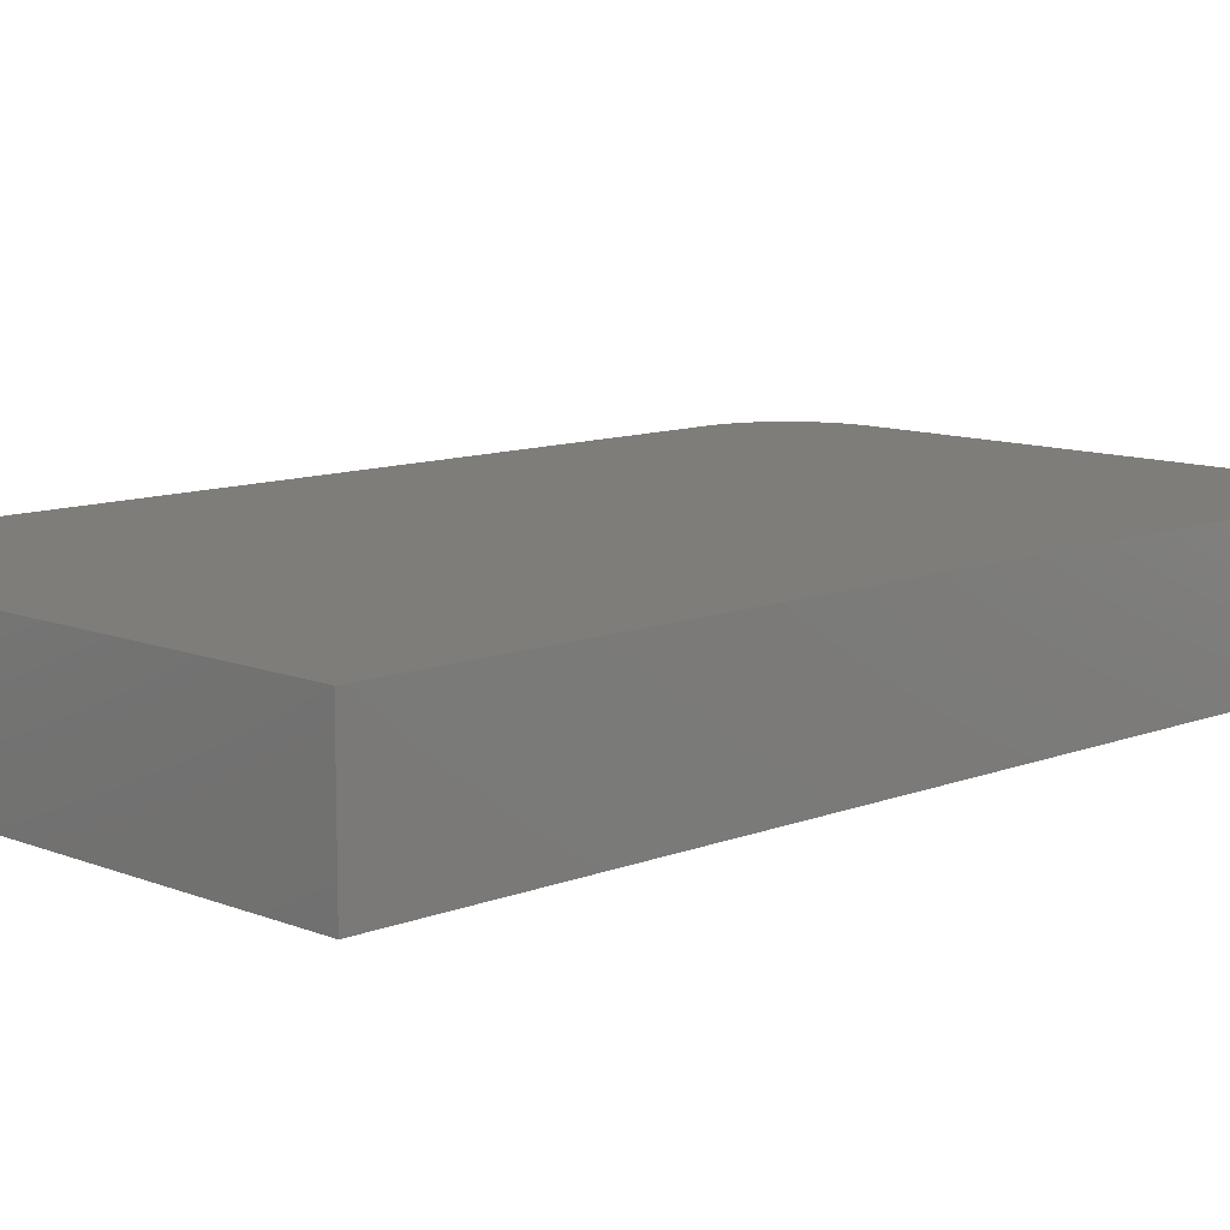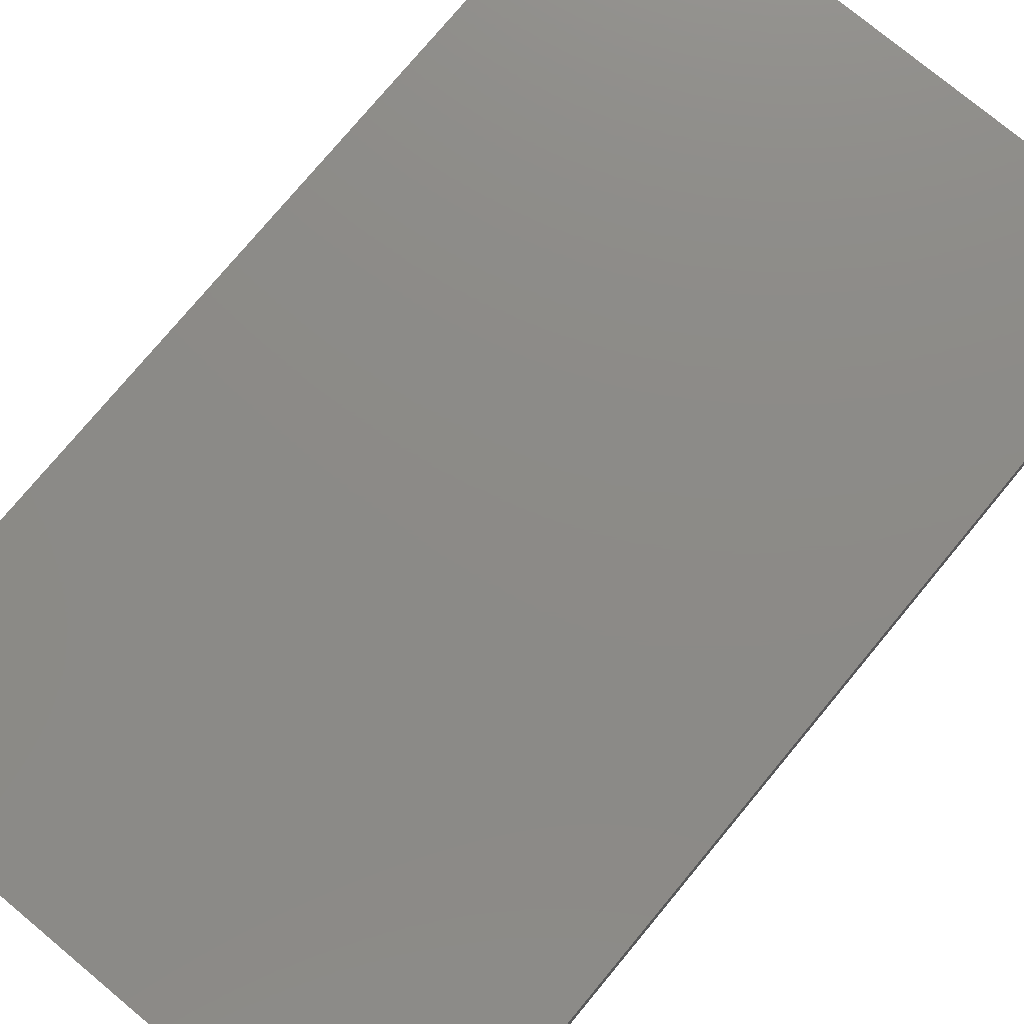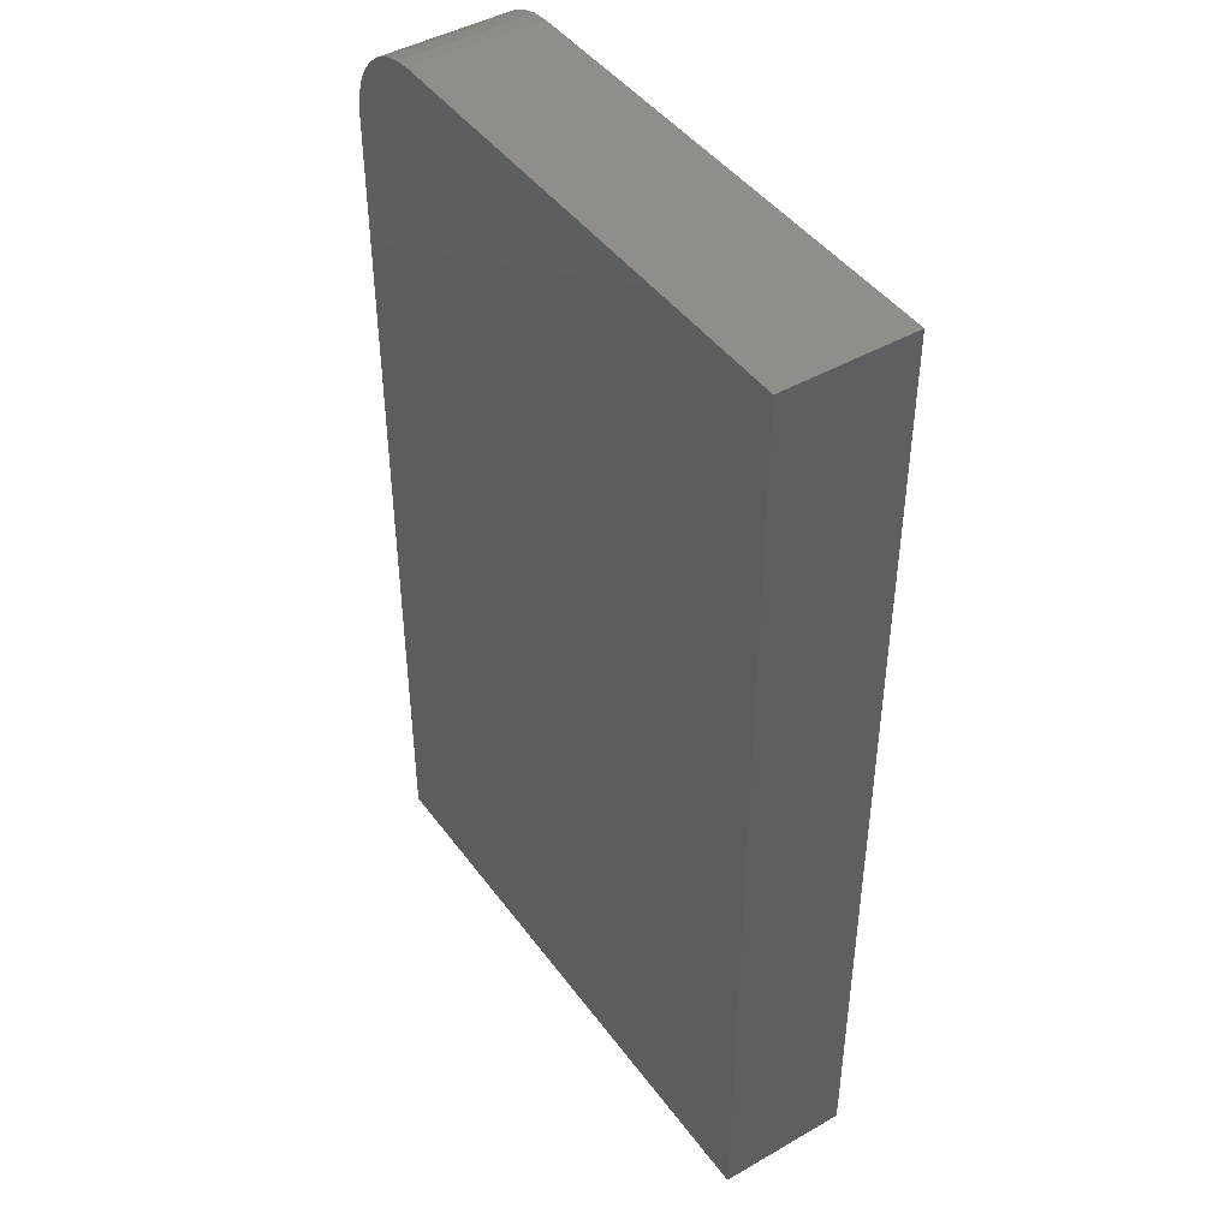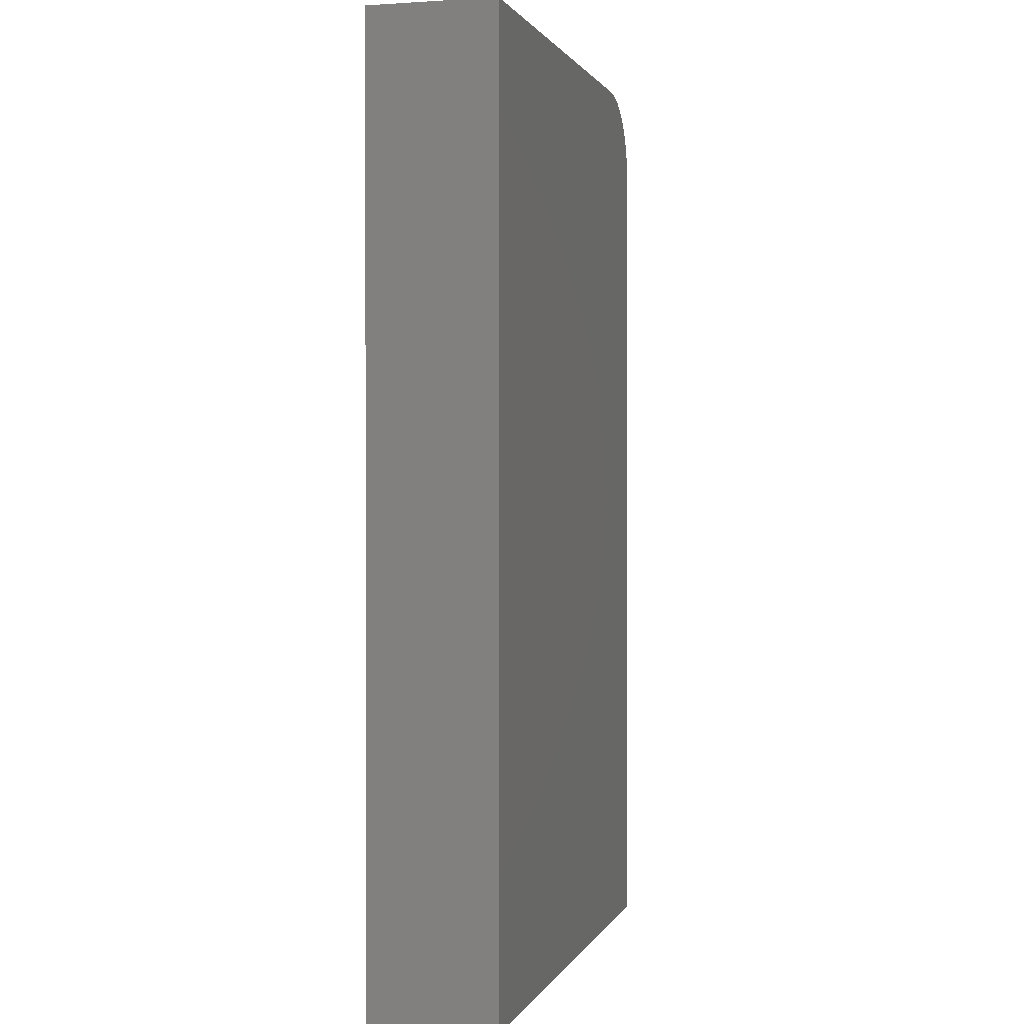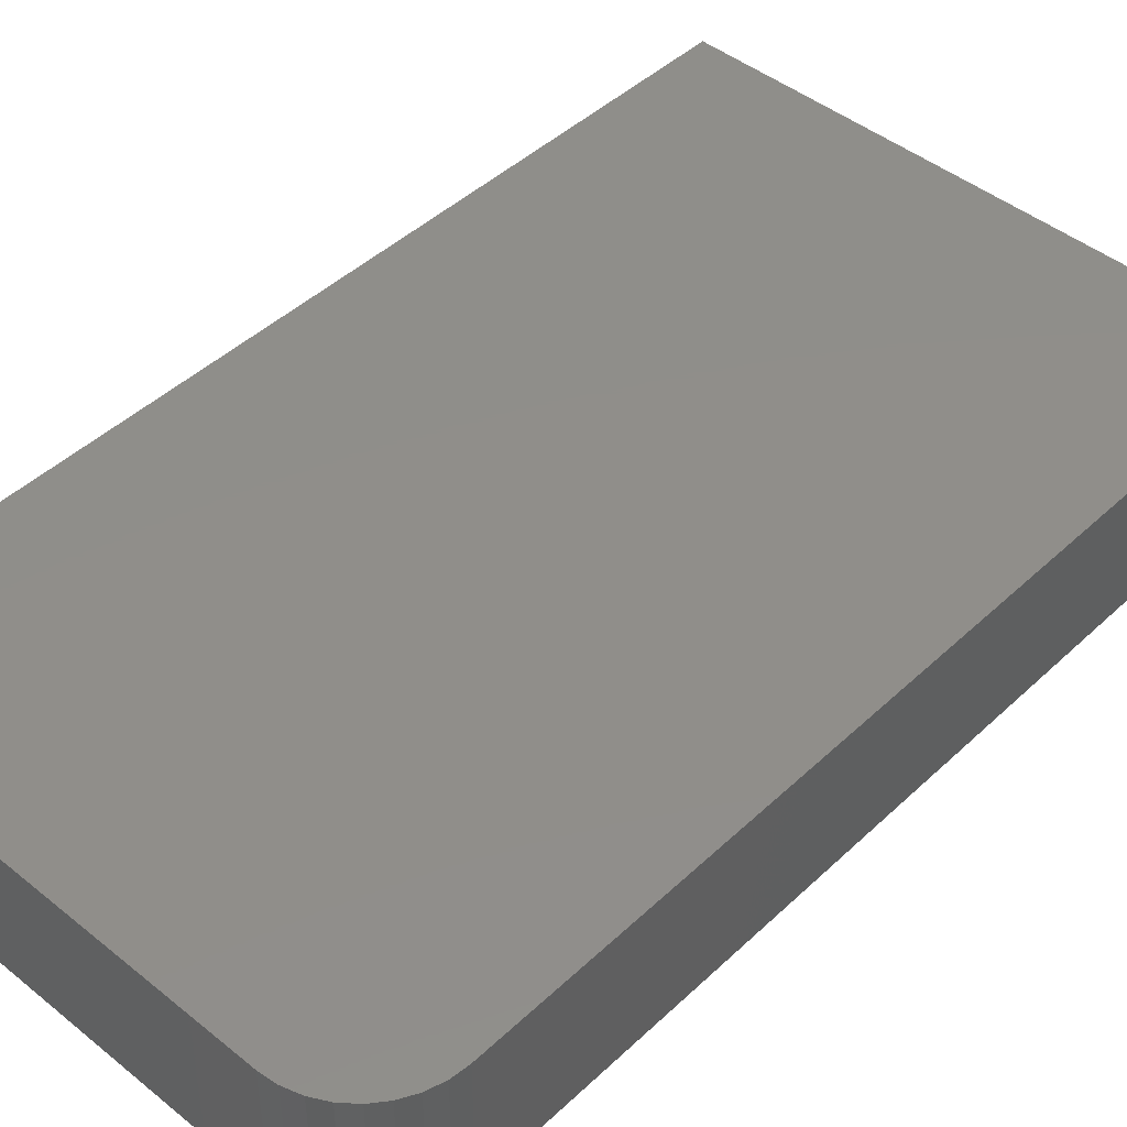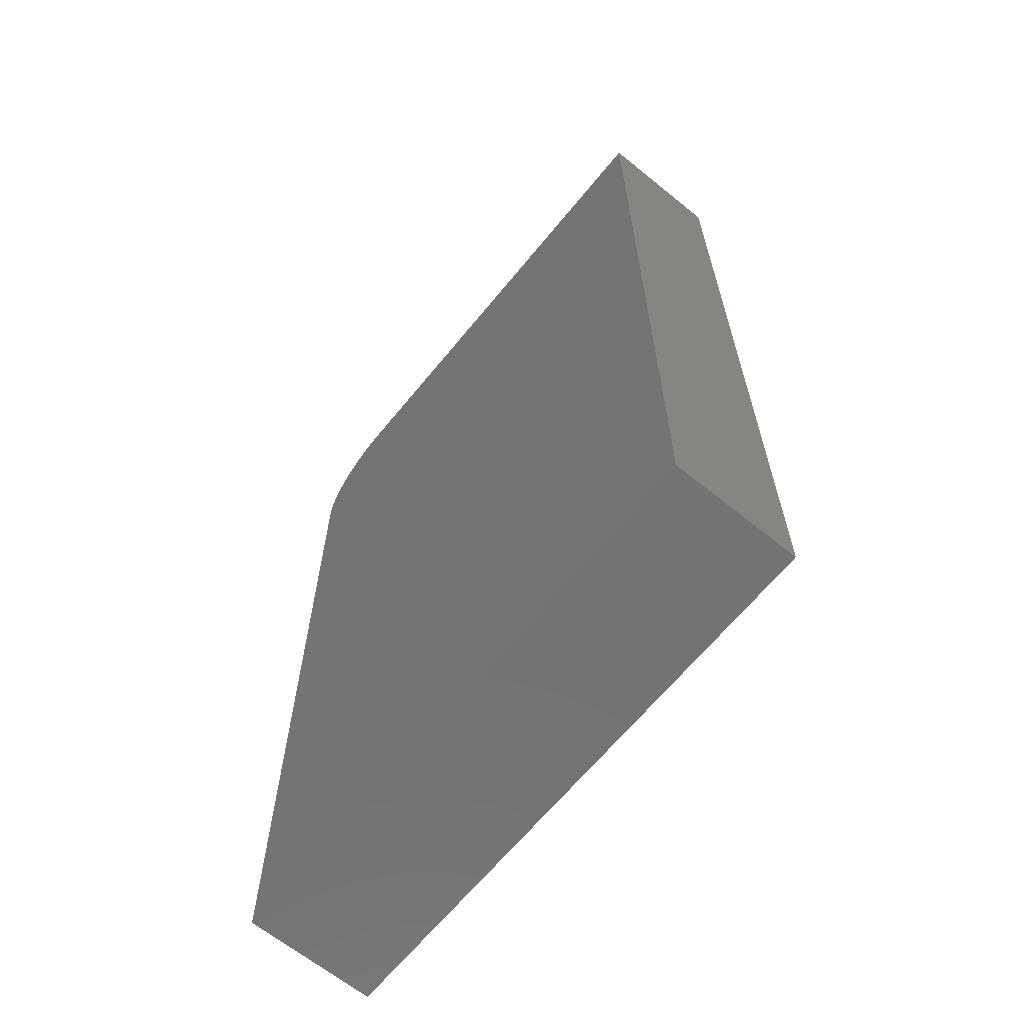
<metadata>
{"format":"stl","ext":"stl","renderer":"f3d","projection":"perspective","resolution":1024,"background":"white","views":[{"elev":10.5,"azim":45.3,"up":"+Z"},{"elev":76.8,"azim":39.7,"up":"+Z"},{"elev":44.6,"azim":56.2,"up":"+Y"},{"elev":1.1,"azim":105.1,"up":"+Y"},{"elev":45.2,"azim":-137.1,"up":"+Z"},{"elev":-65.1,"azim":50.8,"up":"+Y"}]}
</metadata>
<code>
# stl→obj: 24 verts, 44 faces
v 0.45 0.75 0.1016
v 0.07031 0.75 0.1016
v 0.0566 0.7486 0.1016
v 0.04341 0.7446 0.1016
v 0.03125 0.7382 0.1016
v 0.02059 0.7294 0.1016
v 0.01185 0.7188 0.1016
v 0.005352 0.7066 0.1016
v 0.001351 0.6934 0.1016
v 0 0.6797 0.1016
v 0 0 0.1016
v 0.45 0 0.1016
v 0.45 0.75 0
v 0.45 0 0
v 0 0 0
v 0 0.6797 0
v 0.001351 0.6934 0
v 0.005352 0.7066 0
v 0.01185 0.7188 0
v 0.02059 0.7294 0
v 0.03125 0.7382 0
v 0.04341 0.7446 0
v 0.0566 0.7486 0
v 0.07031 0.75 0
f 1 2 3
f 1 3 4
f 1 4 5
f 1 5 6
f 1 6 7
f 1 7 8
f 1 8 9
f 1 9 10
f 1 10 11
f 1 11 12
f 13 14 15
f 13 15 16
f 13 16 17
f 13 17 18
f 13 18 19
f 13 19 20
f 13 20 21
f 13 21 22
f 13 22 23
f 13 23 24
f 10 16 11
f 11 16 15
f 1 13 2
f 2 13 24
f 16 10 17
f 17 10 9
f 17 9 18
f 18 9 8
f 18 8 19
f 19 8 7
f 19 7 20
f 20 7 6
f 20 6 21
f 21 6 5
f 21 5 22
f 22 5 4
f 22 4 23
f 23 4 3
f 23 3 24
f 24 3 2
f 12 14 1
f 1 14 13
f 11 15 12
f 12 15 14

</code>
